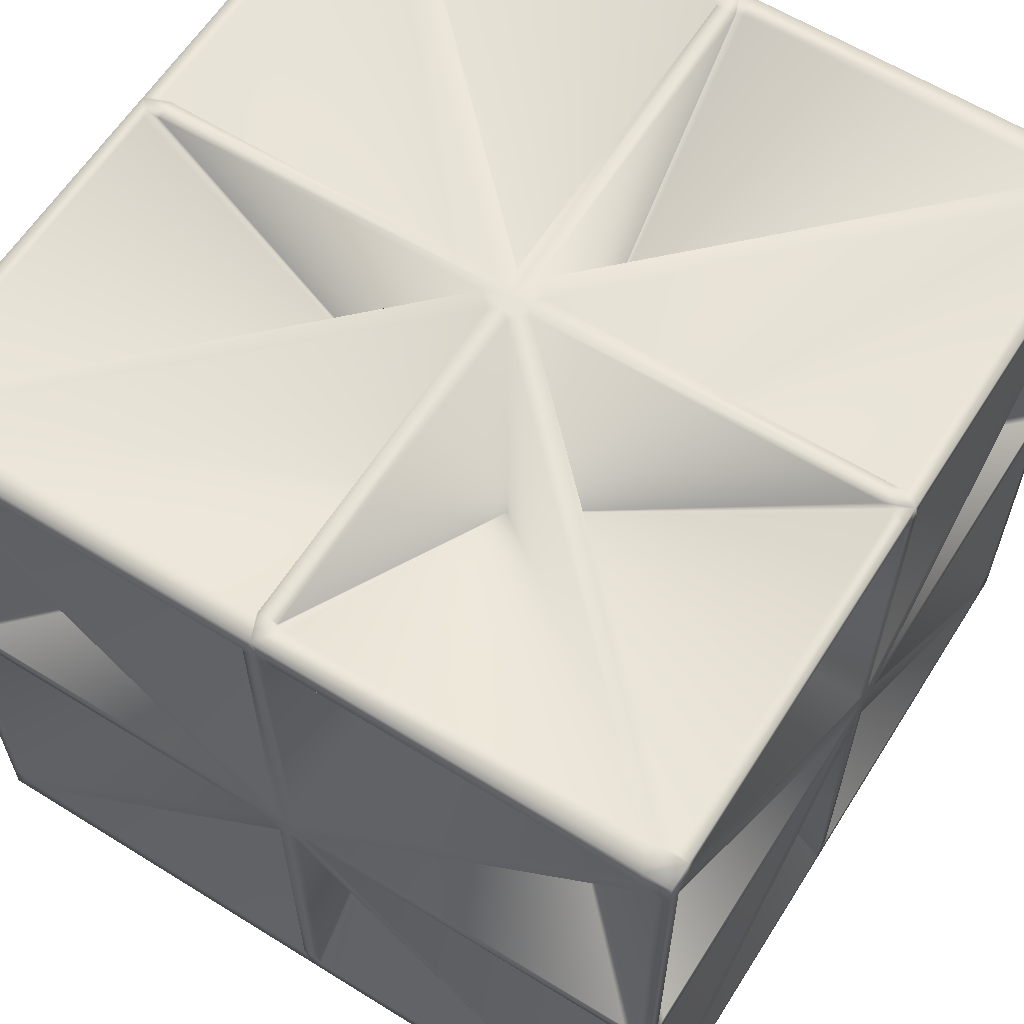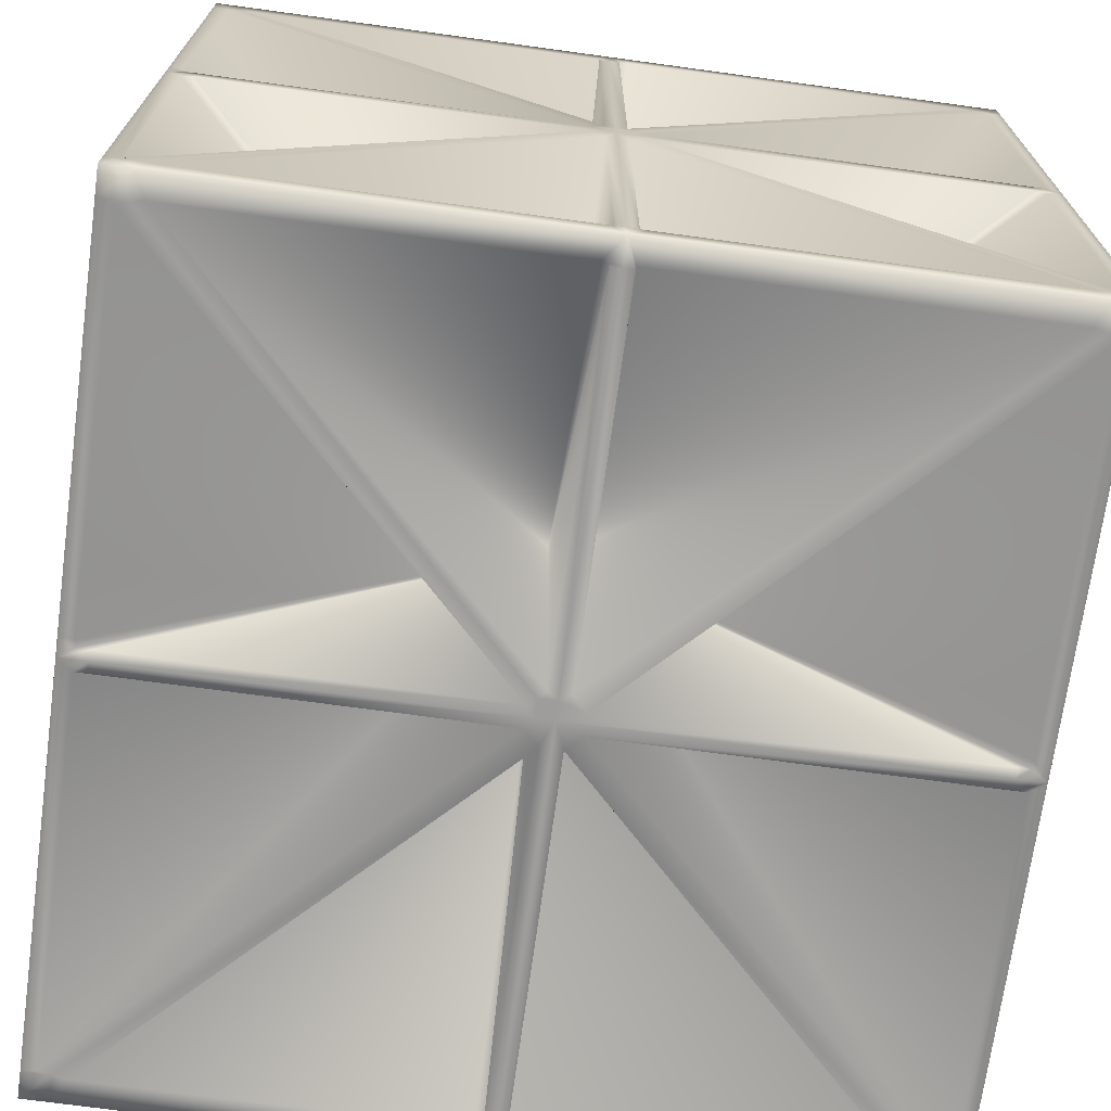
<metadata>
{"format":"obj","ext":"obj","renderer":"f3d","projection":"perspective","resolution":1024,"background":"white","views":[{"elev":61.5,"azim":-57.7,"up":"+Y"},{"elev":-70.7,"azim":82.2,"up":"+Y"}]}
</metadata>
<code>
v 10 0 0
v 10 0.327 0
v 10 0.327 0.327
v 10 5 4.783
v 10 5.217 4.783
v 10 5.217 5
v 10 9.673 0
v 10 10 0
v 10 10 0.327
v 10 4.693 5.127
v 10 0.327 5.127
v 10 0.327 5
v 10 4.873 5.307
v 10 5 5
v 10 4.873 9.673
v 10 5 9.673
v 10 4.873 9.82
v 10 5 10
v 10 0.3594 9.82
v 10 0.327 10
v 10 0.327 9.673
v 10 0 0.327
v 10 0.2946 0.4744
v 10 0 4.783
v 10 0.2946 4.783
v 10 0 5
v 10 0.2946 4.873
v 10 0.327 4.873
v 10 4.693 4.873
v 10 0.2946 5.127
v 10 0 5.217
v 10 0.2946 9.526
v 10 0 9.673
v 10 9.673 5.127
v 10 5.307 5.127
v 10 10 4.783
v 10 9.705 4.783
v 10 9.705 4.873
v 10 10 5
v 10 9.673 4.873
v 10 9.673 0.327
v 10 9.705 0.4744
v 10 5.307 4.873
v 10 9.705 5.127
v 10 9.673 5
v 10 4.873 4.693
v 10 5 0.327
v 10 4.873 0.327
v 10 5 0
v 10 4.873 0.1797
v 10 0.3594 0.1797
v 10 9.705 9.526
v 10 5.127 5.307
v 10 9.673 9.673
v 10 9.641 9.82
v 10 9.673 10
v 10 5.217 9.82
v 10 5.217 10
v 10 5.127 9.82
v 10 5.127 9.673
v 10 9.641 0.1797
v 10 5.274 0
v 10 5.217 0.1797
v 10 5.127 0.1797
v 10 5.127 0.327
v 10 5.127 4.693
v 10 10 5.217
v 10 10 9.673
v 10 10 10
v 10 0 10
v 9.673 0 10
v 9.641 0 9.82
v 5.127 0 5.307
v 9.673 0 9.673
v 5.217 0 5.217
v 9.705 0 9.526
v 5.217 0 10
v 5.217 0 9.82
v 5.127 0 9.82
v 5 0 10
v 5.127 0 9.673
v 5 0 9.673
v 5 0 5.217
v 4.873 0 5.307
v 0.3594 0 9.82
v 0.327 0 9.673
v 9.705 0 0.4744
v 5.307 0 4.873
v 9.673 0 0.327
v 5.127 0 4.693
v 9.641 0 0.1797
v 5 0 5
v 4.873 0 4.693
v 5 0 0.327
v 4.873 0 0.327
v 5 0 0
v 4.873 0 0.1797
v 0 0 0.327
v 0.2946 0 0.4744
v 0 0 5
v 0.2946 0 4.873
v 0.327 0 5
v 0.327 0 4.873
v 4.693 0 4.873
v 0.327 0 0.327
v 0.3594 0 0.1797
v 0.327 0 0
v 4.726 0 0
v 5.307 0 5.127
v 5.217 0 5
v 9.673 0 5.127
v 9.673 0 5
v 9.705 0 5.127
v 9.705 0 5.217
v 0 0 10
v 0 0 9.673
v 0.327 0 10
v 4.873 0 9.82
v 4.873 0 9.673
v 4.693 0 5.127
v 0.2946 0 9.526
v 0.2946 0 5.217
v 0 0 5.217
v 0.2946 0 5.127
v 0.327 0 5.127
v 9.705 0 4.873
v 9.673 0 4.873
v 5.127 0 0.327
v 5.127 0 0.1797
v 5.217 0 0.1797
v 5.217 0 0
v 9.673 0 0
v 0 0 0
v 0 10 9.673
v 0 10 10
v 0.327 10 10
v 4.873 10 4.693
v 0.3594 10 0.1797
v 0.327 10 0.327
v 4.693 10 4.873
v 0.3594 10 9.82
v 4.873 10 5.307
v 0.327 10 9.673
v 4.783 10 5.217
v 0.2946 10 9.526
v 9.705 10 0.4744
v 9.705 10 4.873
v 9.673 10 5
v 9.673 10 4.873
v 5 10 5
v 5.127 10 5.307
v 9.641 10 9.82
v 9.673 10 9.673
v 5.307 10 4.873
v 5.127 10 4.693
v 5 10 0.327
v 5.127 10 0.327
v 5 10 0
v 5.127 10 0.1797
v 9.673 10 0
v 9.641 10 0.1797
v 9.673 10 0.327
v 4.783 10 10
v 4.783 10 9.82
v 4.873 10 9.82
v 5 10 10
v 4.873 10 9.673
v 5 10 9.673
v 5 10 5.217
v 5.127 10 9.82
v 5.274 10 10
v 4.693 10 5.127
v 4.783 10 5
v 0.327 10 5.127
v 0.327 10 5
v 0.2946 10 5.127
v 0 10 5
v 0.2946 10 5.217
v 0 10 5.217
v 9.673 10 10
v 5.127 10 9.673
v 5.307 10 5.127
v 9.705 10 9.526
v 9.705 10 5.217
v 9.705 10 5.127
v 9.673 10 5.127
v 0.2946 10 0.4744
v 0 10 0.327
v 0.2946 10 4.873
v 0.327 10 4.873
v 4.873 10 0.327
v 4.873 10 0.1797
v 4.783 10 0.1797
v 4.783 10 0
v 0.327 10 0
v 0 10 0
v 0 0.327 10
v 0 4.783 10
v 0 4.783 9.82
v 0 4.873 9.82
v 0 5 10
v 0 4.873 9.673
v 0 5 9.673
v 0 4.873 5.307
v 0 0.327 9.673
v 0 0.3594 9.82
v 0 5 5.217
v 0 4.783 5.217
v 0 0.2946 9.526
v 0 5.127 5.307
v 0 9.641 9.82
v 0 9.673 9.673
v 0 4.873 4.693
v 0 0.3594 0.1797
v 0 0.327 0.327
v 0 4.693 4.873
v 0 5 5
v 0 5.127 4.693
v 0 5 0.327
v 0 5.127 0.327
v 0 5 0
v 0 5.127 0.1797
v 0 9.705 0.4744
v 0 9.705 4.873
v 0 9.673 5
v 0 9.673 4.873
v 0 5.307 4.873
v 0 9.673 0.327
v 0 9.641 0.1797
v 0 9.673 0
v 0 5.274 0
v 0 5.127 9.82
v 0 5.274 10
v 0 4.693 5.127
v 0 4.783 5
v 0 0.327 5.127
v 0 0.327 5
v 0 0.2946 5.127
v 0 0.2946 5.217
v 0 9.673 10
v 0 5.127 9.673
v 0 5.307 5.127
v 0 9.705 9.526
v 0 9.705 5.217
v 0 9.705 5.127
v 0 9.673 5.127
v 0 0.2946 0.4744
v 0 0.2946 4.873
v 0 0.327 4.873
v 0 4.873 0.327
v 0 4.873 0.1797
v 0 4.783 0.1797
v 0 4.783 0
v 0 0.327 0
v 4.693 5.601 5.127
v 4.693 5.601 4.873
v 4.399 5.307 5.127
v 4.399 5.307 4.873
v 4.693 4.399 5.127
v 4.693 4.399 4.873
v 4.399 4.693 5.127
v 4.399 4.693 4.873
v 5.601 5.307 4.873
v 5.601 5.307 5.127
v 5.307 5.601 4.873
v 5.307 5.601 5.127
v 4.513 5.127 4.693
v 4.513 4.873 4.693
v 5.127 4.513 4.693
v 4.873 4.513 4.693
v 5.127 5.487 4.693
v 4.873 5.487 4.693
v 5.487 5.127 4.693
v 5.487 4.873 4.693
v 5.601 4.693 5.127
v 5.601 4.693 4.873
v 5.487 4.873 5.307
v 5.487 5.127 5.307
v 4.873 5.487 5.307
v 5.127 5.487 5.307
v 4.873 4.513 5.307
v 5.127 4.513 5.307
v 4.513 4.873 5.307
v 4.513 5.127 5.307
v 5.307 4.399 4.873
v 5.307 4.399 5.127
v 4.726 5 0
v 4.873 4.578 0
v 0.4744 0.1797 0
v 5 5 0
v 5 5.274 0
v 5.422 5.127 0
v 9.673 9.673 0
v 9.82 9.526 0
v 9.82 5.274 0
v 9.82 5.127 0
v 9.673 5.127 0
v 9.673 5 0
v 9.82 0.4744 0
v 9.82 4.873 0
v 5.127 0.1797 0
v 5.127 0.327 0
v 5 0.327 0
v 5.127 4.578 0
v 9.673 0.327 0
v 9.526 0.1797 0
v 4.578 4.873 0
v 0.327 0.327 0
v 0.1797 0.4744 0
v 0.1797 4.873 0
v 0.327 5 0
v 0.327 4.873 0
v 0.327 9.673 0
v 0.1797 9.526 0
v 4.726 5.274 0
v 4.578 5.127 0
v 0.327 5.127 0
v 0.1797 5.127 0
v 0.1797 5.274 0
v 9.526 9.82 0
v 5.127 5.422 0
v 5.127 9.673 0
v 5 9.673 0
v 5.127 9.82 0
v 4.873 5.422 0
v 4.873 9.673 0
v 4.873 9.82 0
v 4.726 9.82 0
v 0.4744 9.82 0
v 4.873 0.327 0
v 4.873 0.1797 0
v 4.726 0.1797 0
v 9.673 4.873 0
v 5.422 4.873 0
v 4.873 5.422 4.399
v 5.127 5.422 4.399
v 5.422 5.127 4.399
v 5.422 4.873 4.399
v 5.127 4.578 4.399
v 4.873 4.578 4.399
v 4.578 4.873 4.399
v 0.327 5 10
v 5 5 10
v 4.578 5.127 10
v 0.4744 9.82 10
v 0.327 9.673 10
v 4.873 5.422 10
v 5 5.274 10
v 4.873 9.673 10
v 5 9.673 10
v 4.873 9.82 10
v 0.1797 9.526 10
v 0.1797 5.274 10
v 0.1797 5.127 10
v 0.327 5.127 10
v 5.274 5 10
v 5.127 4.578 10
v 9.526 0.1797 10
v 0.327 0.327 10
v 0.4744 0.1797 10
v 4.873 4.578 10
v 0.1797 4.873 10
v 0.327 4.873 10
v 4.578 4.873 10
v 0.1797 0.4744 10
v 5 0.327 10
v 4.873 0.327 10
v 4.873 0.1797 10
v 9.673 0.327 10
v 5.422 4.873 10
v 9.673 5 10
v 9.673 4.873 10
v 9.82 4.873 10
v 9.82 0.4744 10
v 5.127 5.422 10
v 5.127 9.673 10
v 5.127 9.82 10
v 5.274 9.82 10
v 9.526 9.82 10
v 9.673 9.673 10
v 5.274 5.274 10
v 5.127 0.327 10
v 9.82 9.526 10
v 9.82 5.274 10
v 9.82 5.127 10
v 9.673 5.127 10
v 5.422 5.127 10
v 5.127 0.1797 10
v 5.274 0.1797 10
v 4.578 4.873 5.601
v 4.873 4.578 5.601
v 5.127 4.578 5.601
v 5.422 4.873 5.601
v 5.422 5.127 5.601
v 5.127 5.422 5.601
v 4.873 5.422 5.601
v 4.578 5.127 5.601
v 4.578 5.127 4.399
f 1 2 3
f 4 5 6
f 7 8 9
f 10 11 12
f 13 14 15
f 15 14 16
f 15 16 17
f 17 16 18
f 17 18 19
f 18 20 19
f 19 20 21
f 19 21 13
f 22 23 24
f 24 23 25
f 24 25 26
f 26 25 27
f 26 27 12
f 28 29 14
f 12 11 26
f 26 11 30
f 26 30 31
f 31 30 32
f 31 32 33
f 34 35 6
f 9 36 37
f 37 36 38
f 38 36 39
f 38 39 40
f 41 42 43
f 44 34 45
f 45 34 6
f 45 6 43
f 43 6 5
f 43 5 41
f 4 46 47
f 47 46 48
f 47 48 49
f 49 48 50
f 49 50 2
f 2 50 51
f 2 51 3
f 3 51 46
f 35 52 53
f 53 52 54
f 53 54 55
f 55 54 56
f 55 56 57
f 57 56 58
f 57 58 59
f 59 58 18
f 59 18 60
f 60 18 16
f 60 16 53
f 53 16 14
f 37 42 9
f 9 42 41
f 9 41 7
f 7 41 61
f 7 61 62
f 62 61 63
f 62 63 49
f 49 63 64
f 49 64 47
f 47 64 65
f 47 65 4
f 4 65 66
f 4 66 5
f 5 66 61
f 5 61 41
f 43 40 45
f 45 40 39
f 45 39 44
f 44 39 67
f 44 67 52
f 52 67 68
f 52 68 54
f 54 68 69
f 54 69 56
f 35 53 6
f 6 53 14
f 6 14 4
f 4 14 29
f 4 29 46
f 46 29 23
f 46 23 3
f 3 23 22
f 3 22 1
f 27 28 12
f 12 28 14
f 12 14 10
f 10 14 13
f 10 13 32
f 32 13 21
f 32 21 33
f 33 21 20
f 33 20 70
f 33 70 71
f 72 73 74
f 74 73 75
f 74 75 76
f 71 77 78
f 78 77 79
f 79 77 80
f 79 80 81
f 81 80 82
f 81 82 73
f 73 82 83
f 73 83 75
f 84 85 86
f 87 88 89
f 89 88 90
f 89 90 91
f 92 93 94
f 94 93 95
f 94 95 96
f 96 95 97
f 98 99 100
f 100 99 101
f 100 101 102
f 102 101 103
f 102 103 92
f 92 103 104
f 92 104 93
f 93 104 105
f 93 105 106
f 106 105 107
f 106 107 97
f 97 107 108
f 97 108 96
f 109 110 111
f 111 110 112
f 111 112 113
f 113 112 26
f 113 26 114
f 114 26 31
f 114 31 76
f 76 31 33
f 76 33 74
f 74 33 71
f 74 71 72
f 72 71 78
f 115 116 86
f 115 86 117
f 117 86 85
f 117 85 80
f 80 85 118
f 80 118 82
f 82 118 119
f 82 119 83
f 83 119 84
f 83 84 120
f 120 84 86
f 120 86 121
f 121 86 116
f 121 116 122
f 122 116 123
f 122 123 124
f 124 123 100
f 124 100 125
f 125 100 102
f 125 102 120
f 120 102 92
f 120 92 83
f 83 92 110
f 83 110 75
f 75 110 109
f 75 109 76
f 89 22 87
f 87 22 24
f 87 24 126
f 126 24 26
f 126 26 127
f 127 26 112
f 127 112 88
f 88 112 110
f 88 110 90
f 90 110 92
f 90 92 128
f 128 92 94
f 128 94 129
f 129 94 96
f 129 96 130
f 130 96 131
f 130 131 91
f 91 131 132
f 91 132 89
f 89 132 1
f 89 1 22
f 104 99 105
f 105 99 98
f 105 98 107
f 107 98 133
f 134 135 136
f 137 138 139
f 137 139 140
f 141 142 143
f 143 142 144
f 143 144 145
f 9 146 36
f 36 146 147
f 36 147 39
f 39 147 148
f 148 147 149
f 148 149 150
f 151 152 153
f 149 154 150
f 150 154 155
f 150 155 156
f 156 155 157
f 156 157 158
f 158 157 159
f 158 159 160
f 160 159 161
f 160 161 162
f 162 161 155
f 162 155 154
f 136 163 164
f 164 163 165
f 165 163 166
f 165 166 167
f 167 166 168
f 167 168 142
f 142 168 169
f 142 169 144
f 170 166 171
f 172 173 174
f 174 173 175
f 174 175 176
f 176 175 177
f 176 177 178
f 178 177 179
f 178 179 145
f 145 179 134
f 145 134 143
f 143 134 136
f 143 136 141
f 141 136 164
f 170 171 152
f 152 171 180
f 152 180 153
f 153 180 69
f 153 69 68
f 166 170 168
f 168 170 181
f 168 181 169
f 169 181 151
f 169 151 182
f 182 151 153
f 182 153 183
f 183 153 68
f 183 68 184
f 184 68 67
f 184 67 185
f 185 67 39
f 185 39 186
f 186 39 148
f 186 148 182
f 182 148 150
f 182 150 169
f 169 150 173
f 169 173 144
f 144 173 172
f 144 172 145
f 140 139 187
f 187 139 188
f 187 188 189
f 189 188 177
f 189 177 190
f 190 177 175
f 190 175 140
f 140 175 173
f 140 173 137
f 137 173 150
f 137 150 191
f 191 150 156
f 191 156 192
f 192 156 158
f 192 158 193
f 193 158 194
f 193 194 138
f 138 194 195
f 138 195 139
f 139 195 196
f 139 196 188
f 154 146 162
f 162 146 9
f 162 9 160
f 160 9 8
f 116 115 197
f 197 198 199
f 199 198 200
f 200 198 201
f 200 201 202
f 202 201 203
f 202 203 204
f 205 206 204
f 203 207 204
f 204 207 208
f 204 208 205
f 205 208 209
f 210 211 212
f 213 214 215
f 213 215 216
f 217 218 219
f 219 218 220
f 219 220 221
f 221 220 222
f 188 223 177
f 177 223 224
f 177 224 225
f 225 224 226
f 225 226 217
f 217 226 227
f 217 227 218
f 218 227 228
f 218 228 229
f 229 228 230
f 229 230 222
f 222 230 231
f 222 231 221
f 232 201 233
f 234 235 236
f 236 235 237
f 236 237 238
f 238 237 100
f 238 100 239
f 239 100 123
f 239 123 209
f 209 123 116
f 209 116 205
f 205 116 197
f 205 197 206
f 206 197 199
f 232 233 211
f 211 233 240
f 211 240 212
f 212 240 135
f 212 135 134
f 201 232 203
f 203 232 241
f 203 241 207
f 207 241 210
f 207 210 242
f 242 210 212
f 242 212 243
f 243 212 134
f 243 134 244
f 244 134 179
f 244 179 245
f 245 179 177
f 245 177 246
f 246 177 225
f 246 225 242
f 242 225 217
f 242 217 207
f 207 217 235
f 207 235 208
f 208 235 234
f 208 234 209
f 216 215 247
f 247 215 98
f 247 98 248
f 248 98 100
f 248 100 249
f 249 100 237
f 249 237 216
f 216 237 235
f 216 235 213
f 213 235 217
f 213 217 250
f 250 217 219
f 250 219 251
f 251 219 221
f 251 221 252
f 252 221 253
f 252 253 214
f 214 253 254
f 214 254 215
f 215 254 133
f 215 133 98
f 227 223 228
f 228 223 188
f 228 188 230
f 230 188 196
f 145 255 178
f 178 255 176
f 176 255 174
f 174 255 172
f 172 255 145
f 187 189 256
f 140 256 190
f 190 256 189
f 187 256 140
f 245 257 244
f 244 257 243
f 242 257 246
f 246 257 245
f 243 257 242
f 223 258 224
f 224 258 226
f 226 258 227
f 227 258 223
f 124 259 122
f 122 259 121
f 120 259 125
f 125 259 124
f 121 259 120
f 99 260 101
f 101 260 103
f 103 260 104
f 104 260 99
f 209 261 239
f 239 261 238
f 238 261 236
f 236 261 234
f 209 234 261
f 247 248 262
f 216 262 249
f 249 262 248
f 216 247 262
f 38 263 37
f 37 263 42
f 43 263 40
f 40 263 38
f 42 263 43
f 52 264 44
f 44 264 34
f 34 264 35
f 35 264 52
f 147 146 265
f 147 265 149
f 149 265 154
f 146 154 265
f 185 266 184
f 184 266 183
f 182 266 186
f 186 266 185
f 182 183 266
f 222 267 229
f 218 267 220
f 220 267 222
f 218 229 267
f 214 268 252
f 252 268 251
f 213 268 214
f 251 268 250
f 250 268 213
f 91 269 130
f 130 269 129
f 90 269 91
f 129 269 128
f 128 269 90
f 106 97 270
f 93 270 95
f 95 270 97
f 93 106 270
f 159 271 161
f 155 271 157
f 157 271 159
f 161 271 155
f 138 272 193
f 193 272 192
f 138 137 272
f 192 272 191
f 191 272 137
f 61 273 63
f 63 273 64
f 64 273 65
f 65 273 66
f 61 66 273
f 51 50 274
f 51 274 46
f 46 274 48
f 48 274 50
f 10 275 11
f 11 275 30
f 10 32 275
f 32 30 275
f 27 276 28
f 28 276 29
f 23 29 276
f 23 276 25
f 25 276 27
f 17 19 277
f 13 277 19
f 17 277 15
f 15 277 13
f 59 278 57
f 57 278 55
f 53 278 60
f 60 278 59
f 53 55 278
f 165 279 164
f 164 279 141
f 142 279 167
f 167 279 165
f 142 141 279
f 152 280 170
f 151 280 152
f 170 280 181
f 181 280 151
f 118 85 281
f 85 84 281
f 118 281 119
f 119 281 84
f 79 282 78
f 78 282 72
f 73 282 81
f 81 282 79
f 72 282 73
f 200 283 199
f 199 283 206
f 204 283 202
f 202 283 200
f 206 283 204
f 211 284 232
f 211 210 284
f 232 284 241
f 241 284 210
f 88 285 127
f 127 285 126
f 88 87 285
f 126 285 87
f 76 286 114
f 114 286 113
f 76 109 286
f 113 286 111
f 111 286 109
f 287 288 289
f 290 291 292
f 292 291 293
f 292 293 294
f 294 293 7
f 294 7 295
f 295 7 62
f 295 62 296
f 296 62 49
f 296 49 297
f 297 49 298
f 297 298 292
f 292 298 290
f 2 299 49
f 49 299 300
f 49 300 298
f 301 96 302
f 302 96 303
f 302 303 304
f 303 290 304
f 304 290 305
f 304 305 306
f 306 305 132
f 306 132 301
f 301 132 131
f 301 131 96
f 307 308 309
f 309 308 254
f 309 254 310
f 289 308 287
f 287 308 307
f 287 307 311
f 311 307 312
f 311 312 221
f 221 312 310
f 221 310 253
f 253 310 254
f 196 195 230
f 230 195 313
f 230 313 314
f 314 313 315
f 314 315 316
f 316 315 287
f 316 287 317
f 317 287 311
f 317 311 318
f 318 311 221
f 318 221 319
f 319 221 231
f 319 231 314
f 314 231 230
f 320 293 321
f 321 293 291
f 321 291 322
f 322 291 323
f 322 323 324
f 324 323 158
f 324 158 320
f 320 158 160
f 320 160 293
f 293 160 8
f 293 8 7
f 291 325 323
f 323 325 326
f 323 326 158
f 158 326 327
f 158 327 194
f 194 327 328
f 194 328 195
f 195 328 329
f 195 329 313
f 313 329 325
f 313 325 315
f 315 325 291
f 315 291 287
f 287 291 290
f 287 290 288
f 288 290 303
f 288 303 330
f 330 303 331
f 331 303 96
f 331 96 332
f 332 96 108
f 332 108 289
f 289 108 107
f 289 107 308
f 308 107 133
f 308 133 254
f 300 333 298
f 298 333 334
f 298 334 290
f 290 334 299
f 290 299 305
f 305 299 2
f 305 2 132
f 132 2 1
f 327 335 328
f 328 335 329
f 325 335 326
f 326 335 327
f 325 329 335
f 324 320 336
f 324 336 322
f 322 336 321
f 320 321 336
f 292 337 297
f 297 337 296
f 296 337 295
f 295 337 294
f 294 337 292
f 300 338 333
f 333 338 334
f 299 338 300
f 299 334 338
f 301 339 306
f 304 339 302
f 302 339 301
f 306 339 304
f 289 340 332
f 332 340 331
f 331 340 330
f 330 340 288
f 288 340 289
f 309 310 341
f 307 341 312
f 312 341 310
f 307 309 341
f 197 115 117
f 342 343 344
f 345 346 347
f 347 346 348
f 347 348 349
f 349 348 350
f 349 350 351
f 343 348 344
f 344 348 346
f 344 346 352
f 352 346 240
f 352 240 353
f 353 240 233
f 353 233 354
f 354 233 201
f 354 201 355
f 356 357 358
f 359 360 361
f 362 363 342
f 342 363 364
f 342 364 343
f 343 364 365
f 365 359 343
f 343 359 361
f 343 361 366
f 366 361 367
f 366 367 80
f 80 367 368
f 80 368 117
f 358 369 356
f 356 369 370
f 356 370 371
f 371 370 372
f 371 372 18
f 18 372 373
f 18 373 20
f 20 373 374
f 20 374 369
f 369 374 370
f 350 166 351
f 351 166 163
f 351 163 345
f 345 163 136
f 345 136 346
f 346 136 135
f 346 135 240
f 344 355 342
f 342 355 201
f 342 201 362
f 362 201 198
f 362 198 365
f 365 198 197
f 365 197 359
f 359 197 117
f 359 117 360
f 360 117 368
f 348 375 350
f 350 375 376
f 350 376 166
f 166 376 377
f 166 377 171
f 171 377 378
f 171 378 180
f 180 378 379
f 180 379 380
f 380 379 375
f 380 375 381
f 381 375 348
f 381 348 356
f 356 348 343
f 356 343 357
f 357 343 366
f 357 366 382
f 56 383 58
f 58 383 384
f 58 384 18
f 18 384 385
f 18 385 371
f 371 385 386
f 371 386 356
f 356 386 387
f 356 387 381
f 381 387 383
f 381 383 380
f 380 383 56
f 380 56 180
f 180 56 69
f 382 366 388
f 388 366 80
f 388 80 389
f 389 80 77
f 389 77 358
f 358 77 71
f 358 71 369
f 369 71 70
f 369 70 20
f 362 390 363
f 363 390 364
f 365 390 362
f 364 390 365
f 360 368 391
f 361 391 367
f 367 391 368
f 361 360 391
f 358 392 389
f 389 392 388
f 388 392 382
f 382 392 357
f 358 357 392
f 374 373 393
f 370 393 372
f 372 393 373
f 374 393 370
f 383 394 384
f 384 394 385
f 385 394 386
f 386 394 387
f 383 387 394
f 377 395 378
f 378 395 379
f 375 395 376
f 376 395 377
f 379 395 375
f 345 396 351
f 351 396 349
f 349 396 347
f 347 396 345
f 344 397 355
f 355 397 354
f 354 397 353
f 353 397 352
f 344 352 397
f 314 398 319
f 319 398 318
f 318 398 317
f 317 398 316
f 316 398 314

</code>
